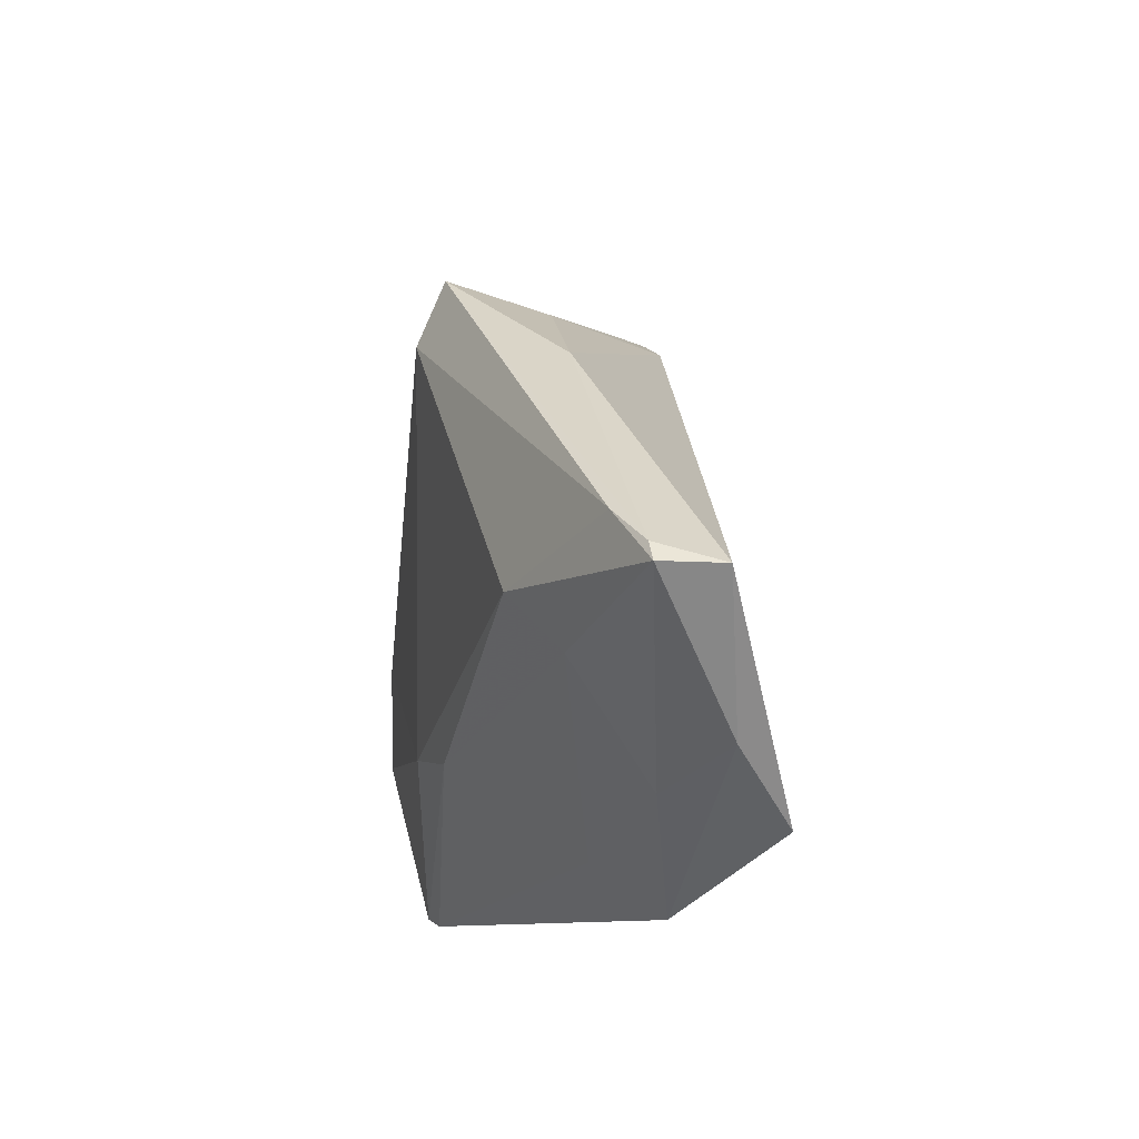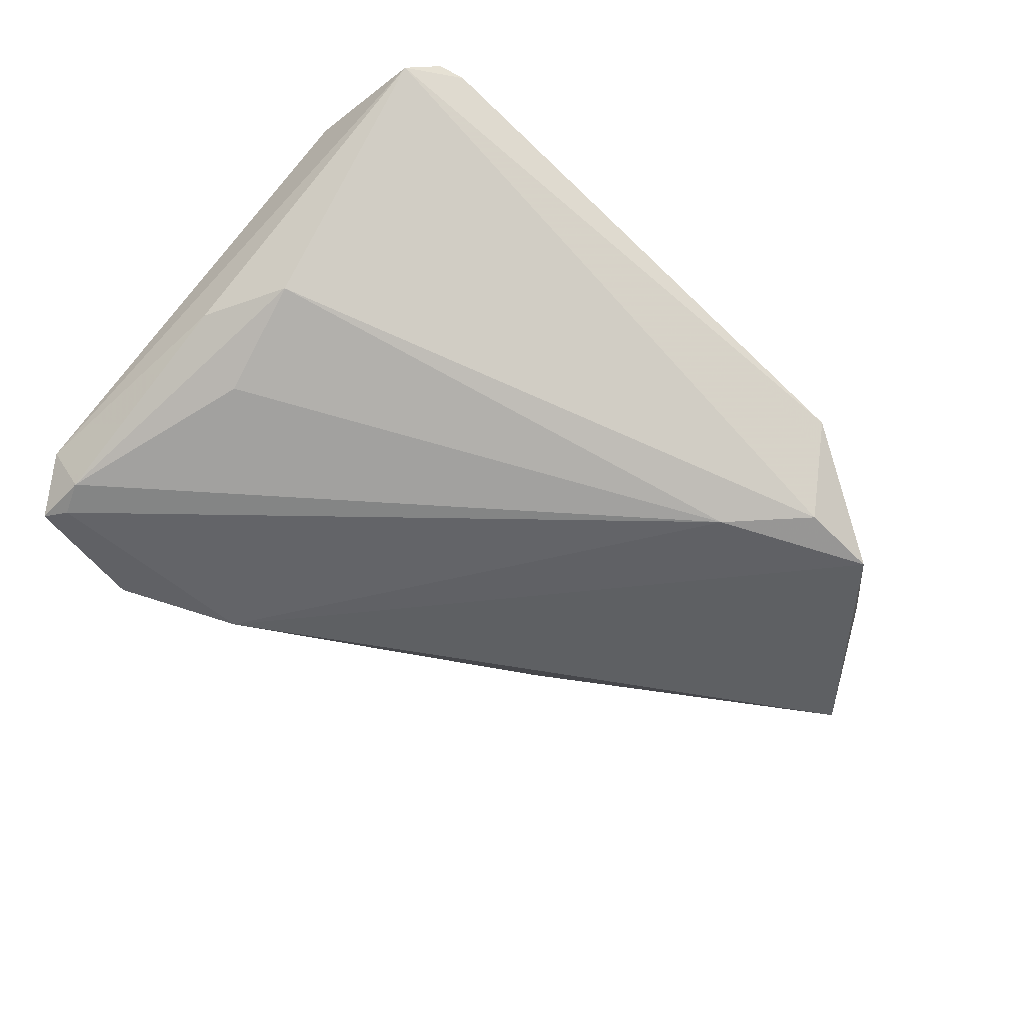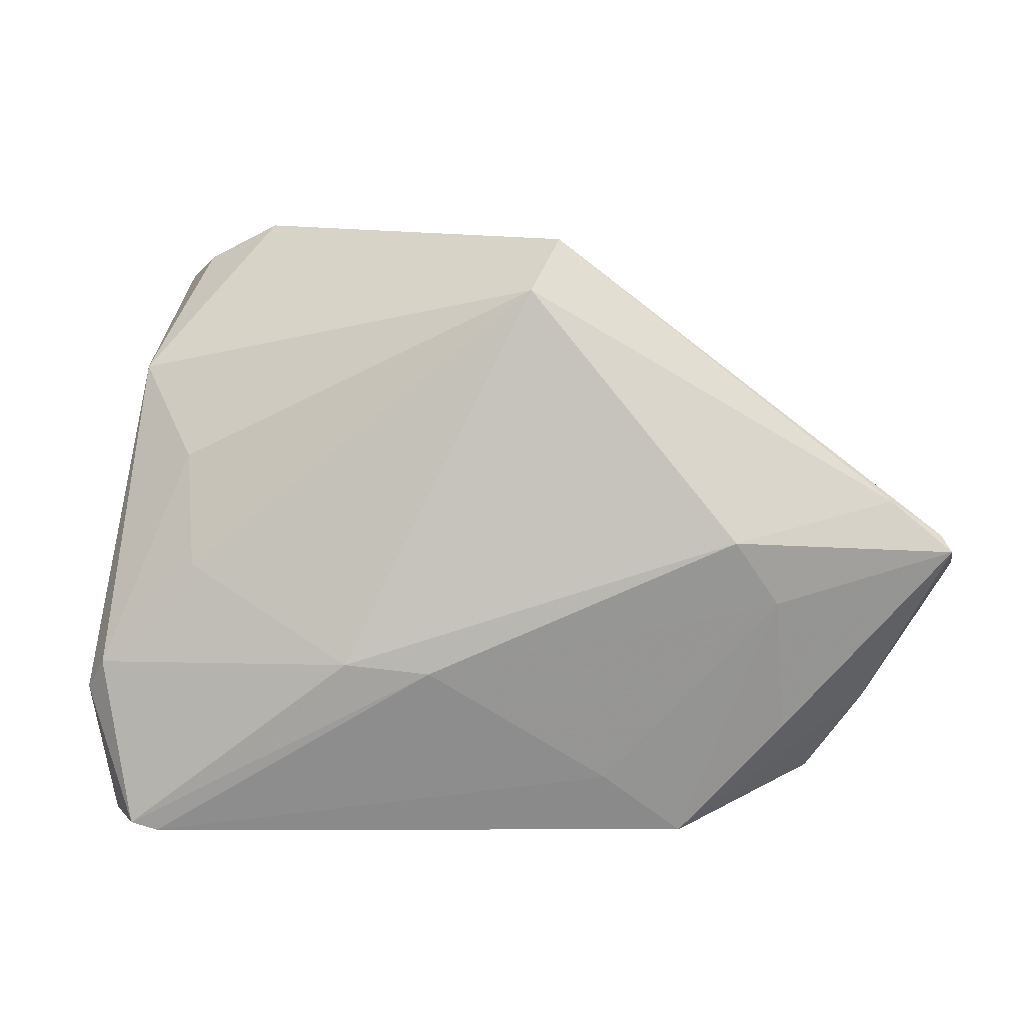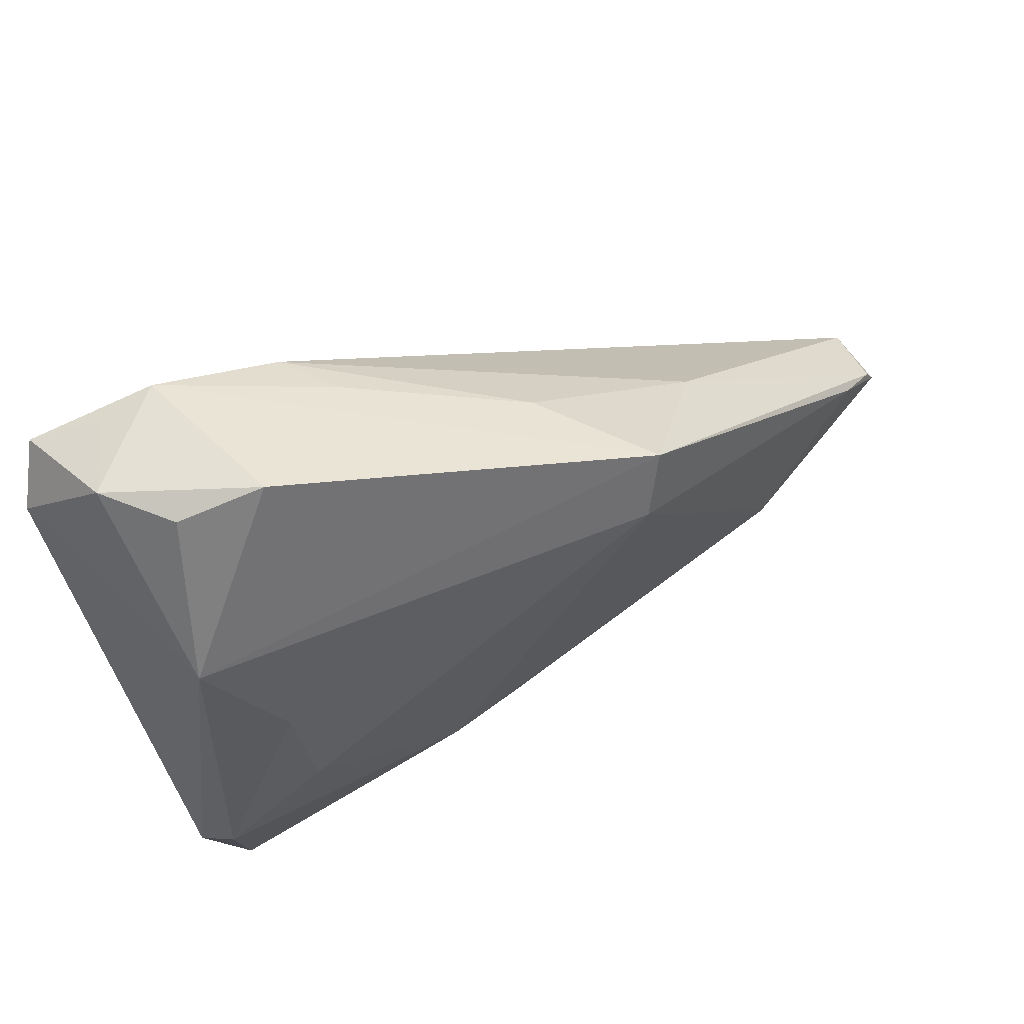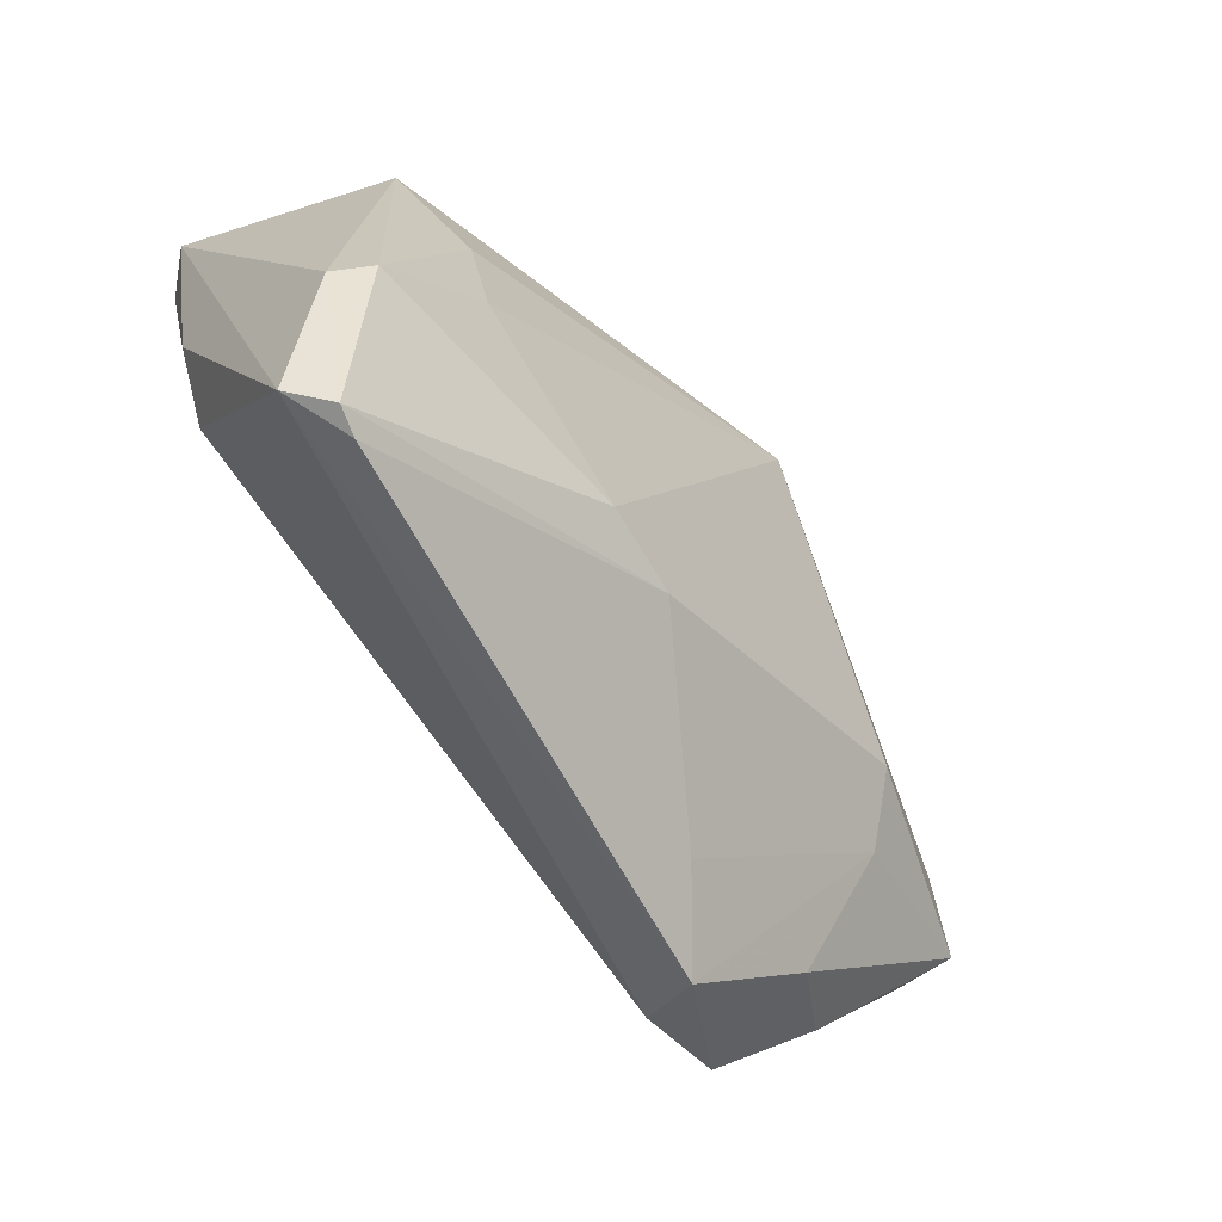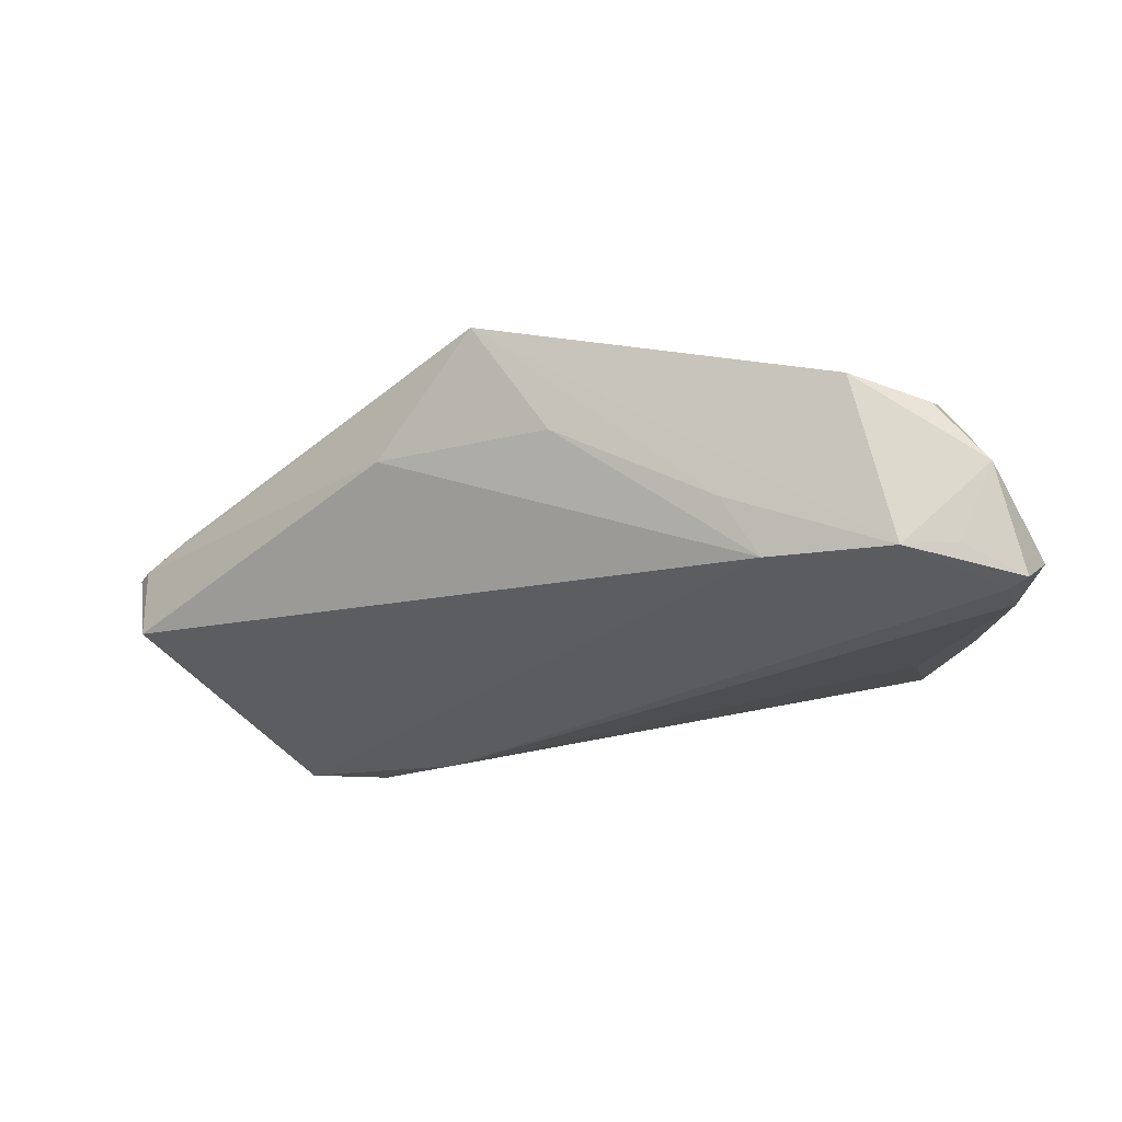
<metadata>
{"format":"obj","ext":"obj","renderer":"f3d","projection":"perspective","resolution":1024,"background":"white","views":[{"elev":-9.2,"azim":80.9,"up":"+Y"},{"elev":-61.6,"azim":-41.1,"up":"+Z"},{"elev":-10.7,"azim":16.3,"up":"+Y"},{"elev":62.1,"azim":-28.1,"up":"+Y"},{"elev":-61.3,"azim":-47.4,"up":"+Y"},{"elev":-26.4,"azim":-179.8,"up":"+Z"}]}
</metadata>
<code>
v 0.05291 -0.007694 -0.006398
v 0.02148 0.01934 0.003369
v -0.01734 0.03186 -0.007901
v -0.03541 -0.00762 0.01675
v -0.04067 0.03615 0.001398
v -0.03612 0.03548 -0.01573
v 0.01438 -0.02362 -0.01814
v 0.01144 -0.03296 -0.0001974
v 0.03386 -0.01375 0.005901
v -0.04855 0.02944 -0.01814
v -0.05365 0.02612 -0.01344
v -0.04544 -0.009979 -0.01185
v -0.04231 -0.03902 0.009812
v 0.04137 -0.02301 -0.009374
v -0.04669 0.03611 -0.005848
v -0.04264 0.003078 -0.01566
v -0.04525 -0.03811 0.01087
v -0.04285 0.03441 -0.01492
v -0.03699 0.00634 0.01517
v 0.001365 0.02882 0.002294
v 0.03019 -0.007368 0.0114
v 0.04721 -0.001951 0.003866
v -0.01607 -0.0203 0.01528
v -0.04481 0.01917 0.01104
v -0.02182 0.0307 -0.01484
v 0.007661 0.02282 0.01814
v 0.03313 -0.03073 -0.01673
v -0.05032 0.03196 -0.01782
v -0.05052 -0.0002754 -0.01092
v 0.02343 -0.03146 -0.01678
v -0.006321 -0.0215 0.01325
v -0.04908 -0.03593 0.006981
v 0.01032 0.02969 0.01529
v 0.05365 -0.007798 0.001013
v -0.05006 0.0255 -0.01814
v -0.05079 -0.02139 0.01251
v -0.03114 0.03902 0.003446
v 0.03257 -0.02721 -0.003336
v 0.01905 -0.03902 -0.007058
v 0.05248 -0.005788 0.001213
v -0.04751 -0.01882 0.01554
f 27 39 30
f 37 6 15
f 32 12 30
f 30 39 32
f 32 29 12
f 39 27 14
f 22 21 34
f 26 21 22
f 23 21 26
f 38 14 34
f 39 14 38
f 37 24 33
f 33 24 26
f 26 22 33
f 33 6 37
f 18 6 28
f 28 15 18
f 18 15 6
f 11 15 28
f 24 15 11
f 29 32 11
f 5 24 37
f 37 15 5
f 5 15 24
f 12 29 35
f 35 16 12
f 35 11 28
f 29 11 35
f 30 12 7
f 12 16 7
f 16 35 7
f 7 27 30
f 25 27 7
f 17 32 13
f 13 32 39
f 36 32 17
f 24 11 36
f 36 11 32
f 39 38 9
f 34 21 9
f 9 38 34
f 10 35 28
f 10 7 35
f 25 7 10
f 28 6 10
f 10 6 25
f 21 23 31
f 31 23 17
f 17 13 31
f 31 9 21
f 17 23 41
f 41 36 17
f 24 36 41
f 6 33 3
f 33 20 3
f 25 6 3
f 3 20 25
f 2 20 33
f 25 20 2
f 8 13 39
f 8 31 13
f 39 9 8
f 9 31 8
f 4 23 26
f 4 41 23
f 34 14 1
f 25 2 1
f 1 14 27
f 1 27 25
f 40 33 22
f 40 2 33
f 40 1 2
f 40 22 34
f 34 1 40
f 24 41 19
f 41 4 19
f 26 24 19
f 19 4 26

</code>
